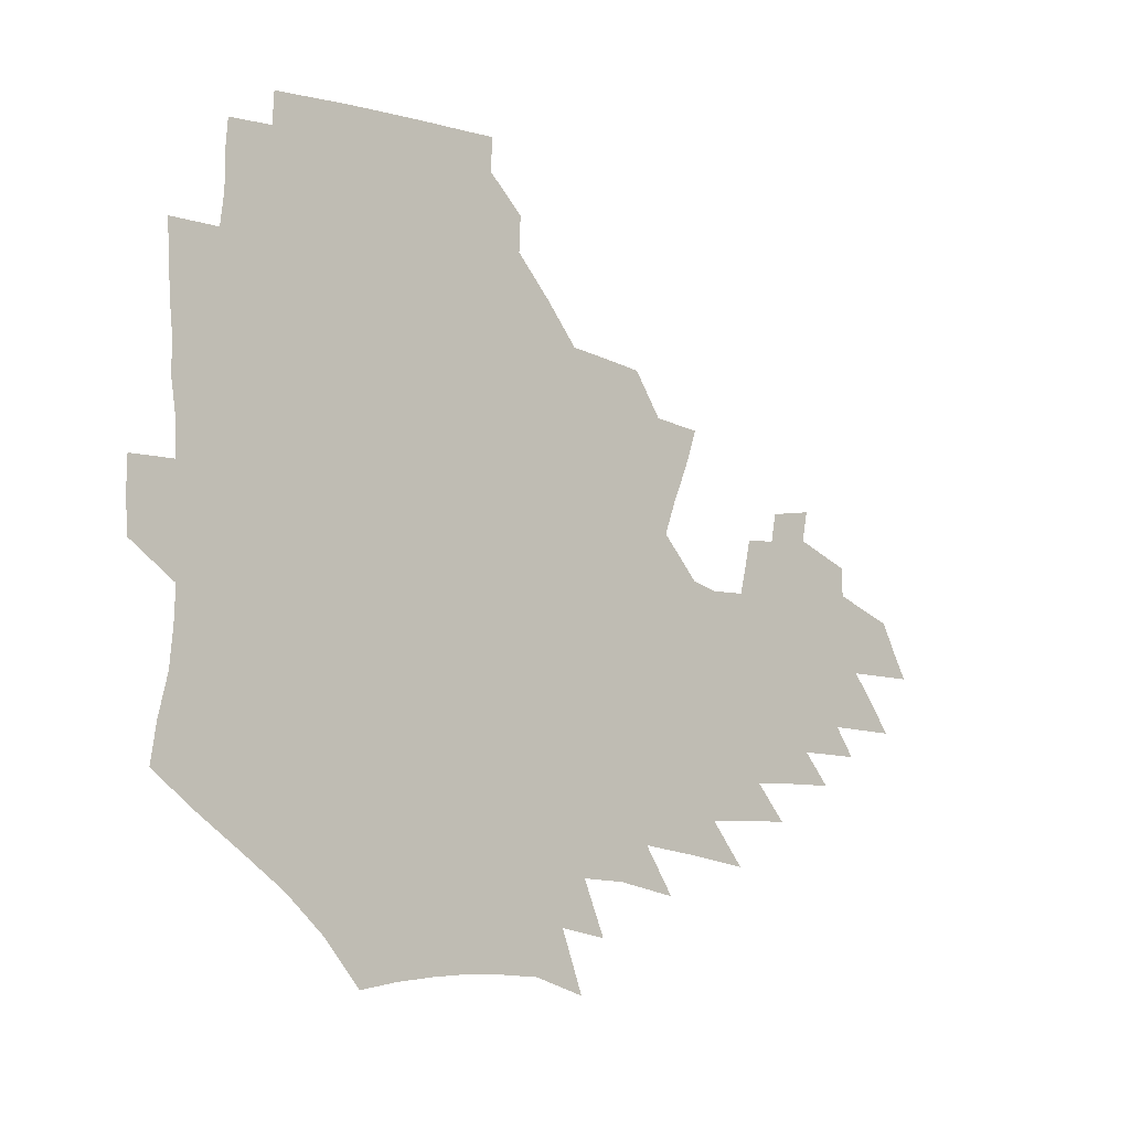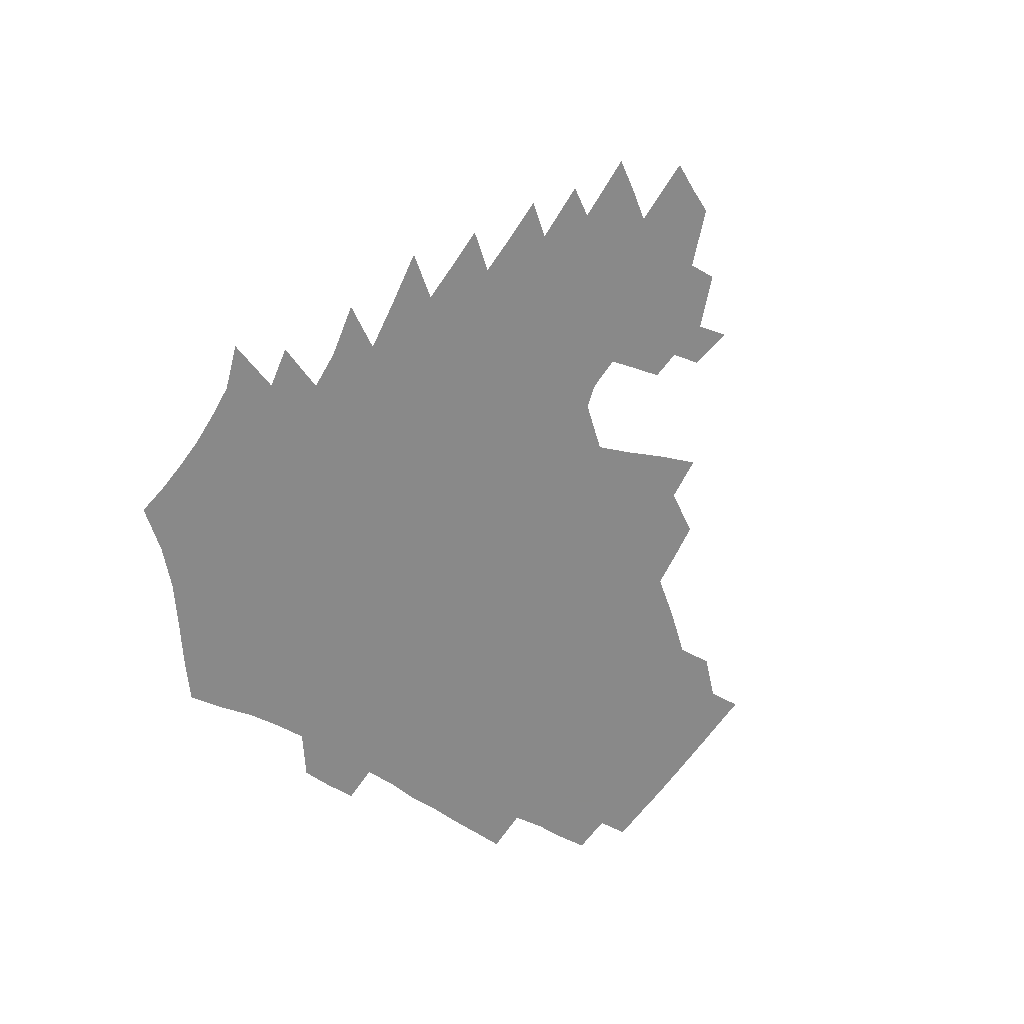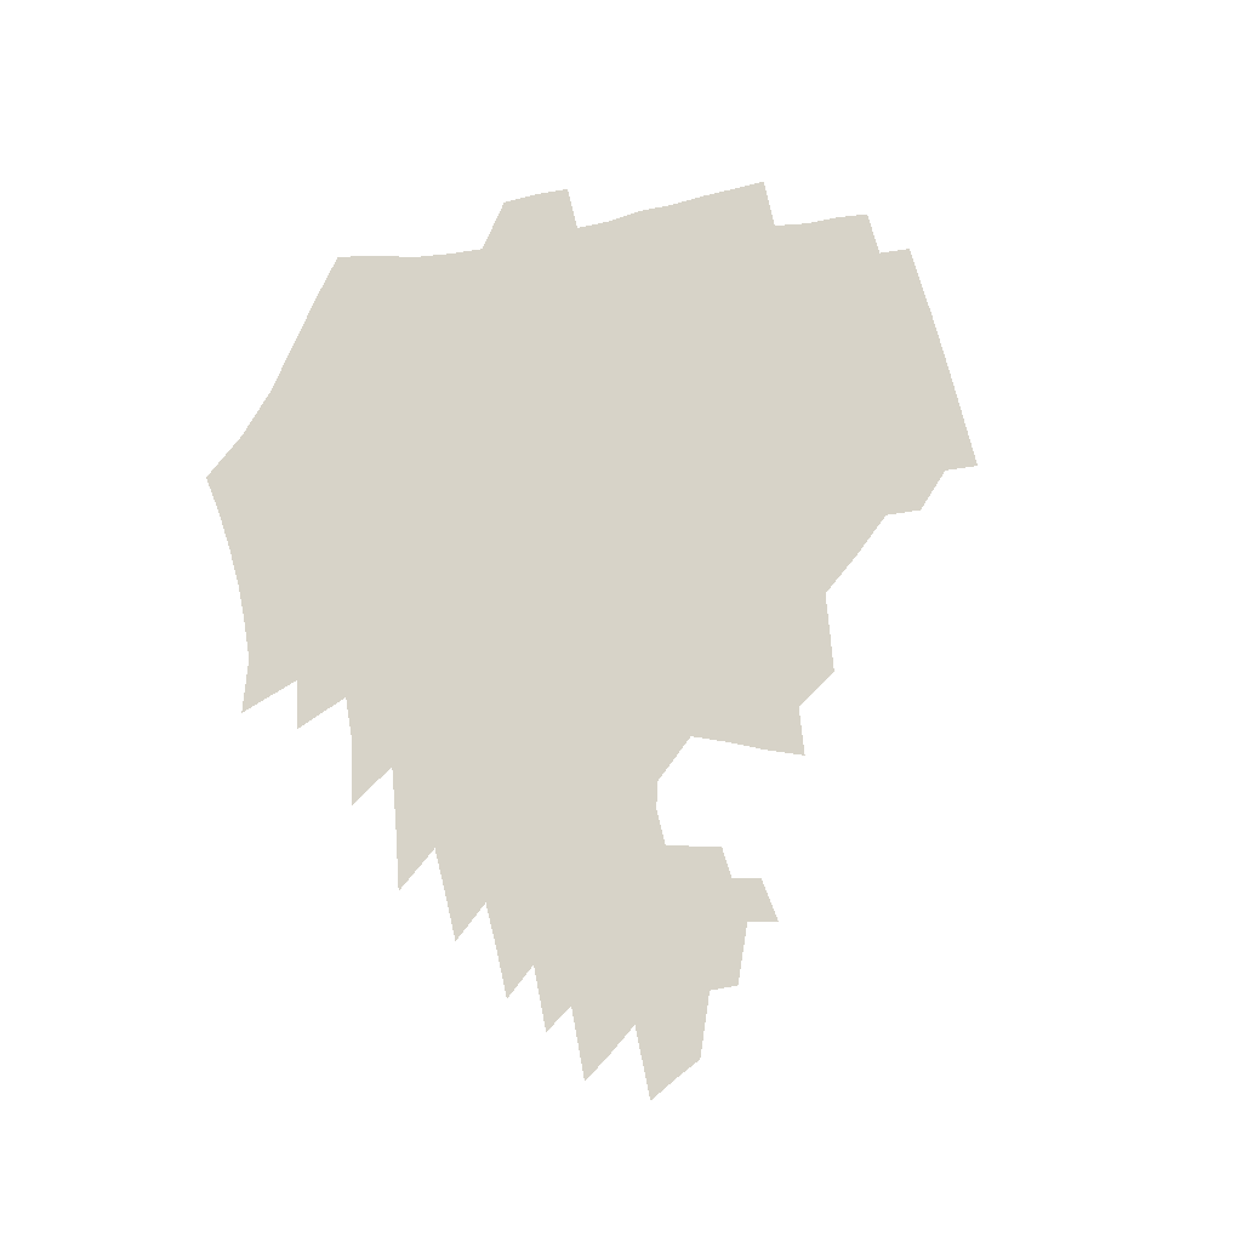
<metadata>
{"format":"obj","ext":"obj","renderer":"f3d","projection":"perspective","resolution":1024,"background":"white","views":[{"elev":-10.2,"azim":-41.9,"up":"+Y"},{"elev":-63.0,"azim":59.0,"up":"+Z"},{"elev":76.6,"azim":78.9,"up":"+Z"}]}
</metadata>
<code>
v 187.1 253.2 0
v 186 267.9 0
v 186.2 282.6 0
v 198.7 174.8 0
v 201.2 191.4 0
v 205.3 208.5 0
v 206.8 224.2 0
v 207.4 239.4 0
v 206.1 254.1 0
v 206 268.8 0
v 205.7 283.3 0
v 205.3 298 0
v 203.1 312.8 0
v 202.9 327.4 0
v 201.4 342 0
v 200.7 356.4 0
v 199.7 370.6 0
v 217.4 161.2 0
v 218.5 177.4 0
v 221.6 194.3 0
v 223.8 210.2 0
v 227 226.2 0
v 227.9 240.8 0
v 225.4 255.2 0
v 225.1 269.8 0
v 224.4 284.4 0
v 223.9 299 0
v 223.3 313.6 0
v 222.1 328.3 0
v 222.1 342.9 0
v 222.5 357.2 0
v 221.8 371.2 0
v 223.5 385.4 0
v 223.3 399.5 0
v 224.3 413.3 0
v 237.1 147.9 0
v 236 163.5 0
v 238.1 180.1 0
v 239.2 195.9 0
v 240.8 211.6 0
v 242.2 226.7 0
v 244.6 241.9 0
v 242.4 256.1 0
v 240.9 270.6 0
v 240.3 285.2 0
v 241.4 299.9 0
v 239.9 314.6 0
v 239.5 329.3 0
v 240.4 343.9 0
v 240.7 358.3 0
v 240.5 372.6 0
v 241.5 386.9 0
v 242.2 401 0
v 243.8 414.8 0
v 244.4 428.5 0
v 256.5 134.4 0
v 256.8 151.3 0
v 256.6 167.2 0
v 256.6 182.7 0
v 257.3 198.2 0
v 257.6 213.1 0
v 258 227.8 0
v 258.9 242.5 0
v 257.9 256.8 0
v 256.9 271.3 0
v 256.3 285.9 0
v 255.6 300.7 0
v 255.6 315.4 0
v 256.4 330.2 0
v 256.6 344.7 0
v 257.2 359.2 0
v 257.2 373.7 0
v 257.7 388.1 0
v 259 402.3 0
v 260 416.2 0
v 261.2 429.8 0
v 273.8 119.2 0
v 275.5 138.9 0
v 274.9 154.8 0
v 274 169.9 0
v 274.2 185.3 0
v 273.4 199.8 0
v 273.8 214.6 0
v 273.6 228.9 0
v 273.4 243.2 0
v 272.3 257.5 0
v 271.3 272 0
v 270.6 286.6 0
v 270.6 301.3 0
v 270.7 316 0
v 271.4 330.8 0
v 271.6 345.4 0
v 271.5 360 0
v 272.8 374.7 0
v 273.1 389 0
v 274.9 403.5 0
v 275.2 417.4 0
v 276.9 431.2 0
v 289.8 100.8 0
v 291.2 123.6 0
v 291.2 141.4 0
v 290.3 156.9 0
v 290.2 172.6 0
v 289.5 187.1 0
v 289.1 201.5 0
v 288.8 215.7 0
v 288.8 229.9 0
v 287.7 243.8 0
v 286.7 257.9 0
v 285.6 272.5 0
v 285.6 287 0
v 285.3 301.7 0
v 285.4 316.4 0
v 286 331.2 0
v 286.3 346 0
v 287.2 360.7 0
v 287.5 375.4 0
v 288.7 390.1 0
v 289.3 404.3 0
v 290.4 418.5 0
v 291.1 432.2 0
v 306.8 103.9 0
v 307 126.7 0
v 306.1 143.5 0
v 305.1 158.8 0
v 304.5 174.2 0
v 304 188.8 0
v 303 202.6 0
v 303.4 216.9 0
v 303.4 230.6 0
v 302.1 244.2 0
v 300.8 258.3 0
v 300 272.8 0
v 299.9 287.2 0
v 299.6 302 0
v 300.2 316.8 0
v 300.4 331.5 0
v 301.1 346.4 0
v 301.8 361.1 0
v 302.3 375.8 0
v 303.3 390.6 0
v 303.6 404.9 0
v 304.8 419.2 0
v 305.4 433.1 0
v 323.5 105.9 0
v 321.9 127.6 0
v 320.4 144.6 0
v 319.3 160.4 0
v 318.4 175.7 0
v 317.7 190.1 0
v 317.1 204.1 0
v 316.9 217.8 0
v 316.9 231.3 0
v 316 244.5 0
v 315 258.3 0
v 314.1 272.9 0
v 313.9 287.5 0
v 313.9 302.2 0
v 314.4 316.9 0
v 314.9 331.6 0
v 315.6 346.4 0
v 316.4 361.3 0
v 317 376.1 0
v 317.9 391.1 0
v 318.6 405.6 0
v 319.3 419.8 0
v 319.8 433.9 0
v 340 107.1 0
v 336.9 127.9 0
v 334.8 144.8 0
v 333.2 161.2 0
v 331.9 176.9 0
v 330.9 190.9 0
v 330.2 204.8 0
v 329.7 218.3 0
v 329.6 231.8 0
v 329.1 244.7 0
v 328.6 258.1 0
v 327.9 272.8 0
v 327.6 287.9 0
v 328 302.2 0
v 328.7 316.7 0
v 329.5 331.5 0
v 330.3 346.4 0
v 331.2 361.2 0
v 332 376.2 0
v 332.7 391.2 0
v 333.5 405.9 0
v 334 420.4 0
v 334.5 434.6 0
v 356.9 107.2 0
v 352.4 128 0
v 349.3 145.6 0
v 347.2 161.4 0
v 345.2 177.3 0
v 344 191.6 0
v 343 205.4 0
v 342.4 219 0
v 342 232.1 0
v 341.8 244.9 0
v 341.5 258.2 0
v 341.3 272.4 0
v 341.3 287.4 0
v 342 301.7 0
v 343 316.2 0
v 344.2 330.8 0
v 345.1 345.9 0
v 346.3 360.8 0
v 347.4 375.9 0
v 348.2 391.1 0
v 348.5 406.3 0
v 349.3 420.9 0
v 349.9 435.4 0
v 374.4 106.5 0
v 368.7 127.6 0
v 364.3 146 0
v 361.3 162 0
v 358.6 178 0
v 357.3 191.6 0
v 355.9 205.7 0
v 354.9 219.3 0
v 354.3 232.5 0
v 354.2 245.1 0
v 354.3 258 0
v 354.6 271.9 0
v 355.2 286.1 0
v 356.1 300.5 0
v 357.5 315.1 0
v 359 330 0
v 360.4 345 0
v 361.8 360.1 0
v 363.2 375.4 0
v 364.2 390.8 0
v 364.9 406.2 0
v 397.2 99.69 0
v 387.5 125.3 0
v 379.8 146.6 0
v 375.8 162.6 0
v 372.7 177.9 0
v 370.1 192.8 0
v 368.8 206 0
v 367.3 219.9 0
v 366.6 232.7 0
v 366.3 245.1 0
v 366.8 257.8 0
v 367.6 271.2 0
v 368.7 284.8 0
v 370.1 298.9 0
v 371.8 313.6 0
v 373.8 328.7 0
v 375.8 343.7 0
v 377.6 358.9 0
v 379.5 374.4 0
v 408.7 122 0
v 399 144.8 0
v 391 163.1 0
v 387.2 178 0
v 384.4 192.4 0
v 381.7 206.6 0
v 379.6 220.3 0
v 378.7 232.8 0
v 378.7 245 0
v 379.3 257.4 0
v 380.4 270.2 0
v 381.8 283.4 0
v 383.8 297.4 0
v 386.1 312 0
v 388.6 327 0
v 391 341.9 0
v 393.8 357.2 0
v 418.9 144.2 0
v 409.7 161.6 0
v 404.8 176.4 0
v 400.9 190.9 0
v 396.6 205.6 0
v 393.7 219.3 0
v 393.2 231.8 0
v 392.3 244.5 0
v 392.2 256.9 0
v 393.5 269.4 0
v 395.3 282.4 0
v 397.4 295.8 0
v 400.4 310.2 0
v 403.2 324.7 0
v 406.5 339.7 0
v 411 355.5 0
v 445.8 139.5 0
v 432.6 159.2 0
v 423.2 175.3 0
v 419.4 189 0
v 413.3 204.1 0
v 407.9 218.8 0
v 406.9 231.2 0
v 406.3 243.7 0
v 406.8 256 0
v 407.6 268.4 0
v 408.9 281 0
v 411.4 294 0
v 415.3 308 0
v 418.5 322.4 0
v 422.7 337.5 0
v 428.3 353.5 0
v 457.6 156.5 0
v 447.6 172.3 0
v 440.6 186.7 0
v 432.8 201.9 0
v 424.5 217.5 0
v 421.3 230.5 0
v 420.1 242.8 0
v 421.2 254.7 0
v 422 266.8 0
v 423.1 279.1 0
v 426.8 291.6 0
v 431 305.3 0
v 435.5 320 0
v 440.6 335.3 0
v 485.7 152.8 0
v 470.7 171 0
v 460.8 185.7 0
v 453.8 199.4 0
v 444.3 215 0
v 438.4 228.8 0
v 436.6 240.9 0
v 437.2 252.7 0
v 437.4 264.5 0
v 440.5 275.9 0
v 444.3 287.2 0
v 449.7 301.9 0
v 456.3 317.6 0
v 461.9 333.4 0
v 490.4 172 0
v 479.3 186.5 0
v 470.5 200.2 0
v 463.8 213.2 0
v 456 227.2 0
v 452.5 239.3 0
v 453.9 250 0
v 456.1 260.3 0
v 460.5 269.5 0
v 511.1 172.7 0
v 497.6 188.1 0
v 487.9 201.3 0
v 478.2 214.7 0
v 472.1 226.7 0
v 467.9 238.1 0
v 467 248.3 0
v 468.3 257.7 0
v 472.2 266.5 0
v 517.3 189 0
v 507.8 201.8 0
v 499.8 214.1 0
v 492.5 225.9 0
v 488.3 236.8 0
v 485.5 247.2 0
v 485.5 257.1 0
v 488.1 267.3 0
v 490.9 278.6 0
v 493.4 290.5 0
v 538.8 189.5 0
v 527 203.1 0
v 522.5 214.5 0
v 514.6 226.2 0
v 510.3 237.2 0
v 508.1 248.1 0
v 507.1 258.9 0
v 505.5 269.6 0
v 505.8 280.5 0
v 507.3 292 0
v 509.6 304.2 0
v 555.4 203 0
v 546.8 215.4 0
v 540.2 227.1 0
v 534.5 238.5 0
v 531.6 249.6 0
v 529.2 260.7 0
v 527.2 271.8 0
v 527.5 283.3 0
v 526.8 294.7 0
v 529.4 307.7 0
v 578.4 215 0
v 569.3 227.7 0
v 559.5 239.9 0
v 556 251.1 0
v 553.1 262.3 0
v 551.7 273.4 0
v 551.9 285.4 0
v 591.3 240.2 0
v 584.6 252.2 0
v 578.6 263.8 0
f 8 9 1
f 1 9 2
f 9 10 2
f 2 10 3
f 10 11 3
f 18 19 4
f 4 19 5
f 19 20 5
f 5 20 6
f 20 21 6
f 6 21 7
f 21 22 7
f 7 22 8
f 22 23 8
f 8 23 9
f 23 24 9
f 9 24 10
f 24 25 10
f 10 25 11
f 25 26 11
f 11 26 12
f 26 27 12
f 12 27 13
f 27 28 13
f 13 28 14
f 28 29 14
f 14 29 15
f 29 30 15
f 15 30 16
f 30 31 16
f 16 31 17
f 31 32 17
f 36 37 18
f 18 37 19
f 37 38 19
f 19 38 20
f 38 39 20
f 20 39 21
f 39 40 21
f 21 40 22
f 40 41 22
f 22 41 23
f 41 42 23
f 23 42 24
f 42 43 24
f 24 43 25
f 43 44 25
f 25 44 26
f 44 45 26
f 26 45 27
f 45 46 27
f 27 46 28
f 46 47 28
f 28 47 29
f 47 48 29
f 29 48 30
f 48 49 30
f 30 49 31
f 49 50 31
f 31 50 32
f 50 51 32
f 32 51 33
f 51 52 33
f 33 52 34
f 52 53 34
f 34 53 35
f 53 54 35
f 56 57 36
f 36 57 37
f 57 58 37
f 37 58 38
f 58 59 38
f 38 59 39
f 59 60 39
f 39 60 40
f 60 61 40
f 40 61 41
f 61 62 41
f 41 62 42
f 62 63 42
f 42 63 43
f 63 64 43
f 43 64 44
f 64 65 44
f 44 65 45
f 65 66 45
f 45 66 46
f 66 67 46
f 46 67 47
f 67 68 47
f 47 68 48
f 68 69 48
f 48 69 49
f 69 70 49
f 49 70 50
f 70 71 50
f 50 71 51
f 71 72 51
f 51 72 52
f 72 73 52
f 52 73 53
f 73 74 53
f 53 74 54
f 74 75 54
f 54 75 55
f 75 76 55
f 77 78 56
f 56 78 57
f 78 79 57
f 57 79 58
f 79 80 58
f 58 80 59
f 80 81 59
f 59 81 60
f 81 82 60
f 60 82 61
f 82 83 61
f 61 83 62
f 83 84 62
f 62 84 63
f 84 85 63
f 63 85 64
f 85 86 64
f 64 86 65
f 86 87 65
f 65 87 66
f 87 88 66
f 66 88 67
f 88 89 67
f 67 89 68
f 89 90 68
f 68 90 69
f 90 91 69
f 69 91 70
f 91 92 70
f 70 92 71
f 92 93 71
f 71 93 72
f 93 94 72
f 72 94 73
f 94 95 73
f 73 95 74
f 95 96 74
f 74 96 75
f 96 97 75
f 75 97 76
f 97 98 76
f 99 100 77
f 77 100 78
f 100 101 78
f 78 101 79
f 101 102 79
f 79 102 80
f 102 103 80
f 80 103 81
f 103 104 81
f 81 104 82
f 104 105 82
f 82 105 83
f 105 106 83
f 83 106 84
f 106 107 84
f 84 107 85
f 107 108 85
f 85 108 86
f 108 109 86
f 86 109 87
f 109 110 87
f 87 110 88
f 110 111 88
f 88 111 89
f 111 112 89
f 89 112 90
f 112 113 90
f 90 113 91
f 113 114 91
f 91 114 92
f 114 115 92
f 92 115 93
f 115 116 93
f 93 116 94
f 116 117 94
f 94 117 95
f 117 118 95
f 95 118 96
f 118 119 96
f 96 119 97
f 119 120 97
f 97 120 98
f 120 121 98
f 99 122 100
f 122 123 100
f 100 123 101
f 123 124 101
f 101 124 102
f 124 125 102
f 102 125 103
f 125 126 103
f 103 126 104
f 126 127 104
f 104 127 105
f 127 128 105
f 105 128 106
f 128 129 106
f 106 129 107
f 129 130 107
f 107 130 108
f 130 131 108
f 108 131 109
f 131 132 109
f 109 132 110
f 132 133 110
f 110 133 111
f 133 134 111
f 111 134 112
f 134 135 112
f 112 135 113
f 135 136 113
f 113 136 114
f 136 137 114
f 114 137 115
f 137 138 115
f 115 138 116
f 138 139 116
f 116 139 117
f 139 140 117
f 117 140 118
f 140 141 118
f 118 141 119
f 141 142 119
f 119 142 120
f 142 143 120
f 120 143 121
f 143 144 121
f 122 145 123
f 145 146 123
f 123 146 124
f 146 147 124
f 124 147 125
f 147 148 125
f 125 148 126
f 148 149 126
f 126 149 127
f 149 150 127
f 127 150 128
f 150 151 128
f 128 151 129
f 151 152 129
f 129 152 130
f 152 153 130
f 130 153 131
f 153 154 131
f 131 154 132
f 154 155 132
f 132 155 133
f 155 156 133
f 133 156 134
f 156 157 134
f 134 157 135
f 157 158 135
f 135 158 136
f 158 159 136
f 136 159 137
f 159 160 137
f 137 160 138
f 160 161 138
f 138 161 139
f 161 162 139
f 139 162 140
f 162 163 140
f 140 163 141
f 163 164 141
f 141 164 142
f 164 165 142
f 142 165 143
f 165 166 143
f 143 166 144
f 166 167 144
f 145 168 146
f 168 169 146
f 146 169 147
f 169 170 147
f 147 170 148
f 170 171 148
f 148 171 149
f 171 172 149
f 149 172 150
f 172 173 150
f 150 173 151
f 173 174 151
f 151 174 152
f 174 175 152
f 152 175 153
f 175 176 153
f 153 176 154
f 176 177 154
f 154 177 155
f 177 178 155
f 155 178 156
f 178 179 156
f 156 179 157
f 179 180 157
f 157 180 158
f 180 181 158
f 158 181 159
f 181 182 159
f 159 182 160
f 182 183 160
f 160 183 161
f 183 184 161
f 161 184 162
f 184 185 162
f 162 185 163
f 185 186 163
f 163 186 164
f 186 187 164
f 164 187 165
f 187 188 165
f 165 188 166
f 188 189 166
f 166 189 167
f 189 190 167
f 168 191 169
f 191 192 169
f 169 192 170
f 192 193 170
f 170 193 171
f 193 194 171
f 171 194 172
f 194 195 172
f 172 195 173
f 195 196 173
f 173 196 174
f 196 197 174
f 174 197 175
f 197 198 175
f 175 198 176
f 198 199 176
f 176 199 177
f 199 200 177
f 177 200 178
f 200 201 178
f 178 201 179
f 201 202 179
f 179 202 180
f 202 203 180
f 180 203 181
f 203 204 181
f 181 204 182
f 204 205 182
f 182 205 183
f 205 206 183
f 183 206 184
f 206 207 184
f 184 207 185
f 207 208 185
f 185 208 186
f 208 209 186
f 186 209 187
f 209 210 187
f 187 210 188
f 210 211 188
f 188 211 189
f 211 212 189
f 189 212 190
f 212 213 190
f 191 214 192
f 214 215 192
f 192 215 193
f 215 216 193
f 193 216 194
f 216 217 194
f 194 217 195
f 217 218 195
f 195 218 196
f 218 219 196
f 196 219 197
f 219 220 197
f 197 220 198
f 220 221 198
f 198 221 199
f 221 222 199
f 199 222 200
f 222 223 200
f 200 223 201
f 223 224 201
f 201 224 202
f 224 225 202
f 202 225 203
f 225 226 203
f 203 226 204
f 226 227 204
f 204 227 205
f 227 228 205
f 205 228 206
f 228 229 206
f 206 229 207
f 229 230 207
f 207 230 208
f 230 231 208
f 208 231 209
f 231 232 209
f 209 232 210
f 232 233 210
f 210 233 211
f 233 234 211
f 211 234 212
f 214 235 215
f 235 236 215
f 215 236 216
f 236 237 216
f 216 237 217
f 237 238 217
f 217 238 218
f 238 239 218
f 218 239 219
f 239 240 219
f 219 240 220
f 240 241 220
f 220 241 221
f 241 242 221
f 221 242 222
f 242 243 222
f 222 243 223
f 243 244 223
f 223 244 224
f 244 245 224
f 224 245 225
f 245 246 225
f 225 246 226
f 246 247 226
f 226 247 227
f 247 248 227
f 227 248 228
f 248 249 228
f 228 249 229
f 249 250 229
f 229 250 230
f 250 251 230
f 230 251 231
f 251 252 231
f 231 252 232
f 252 253 232
f 232 253 233
f 236 254 237
f 254 255 237
f 237 255 238
f 255 256 238
f 238 256 239
f 256 257 239
f 239 257 240
f 257 258 240
f 240 258 241
f 258 259 241
f 241 259 242
f 259 260 242
f 242 260 243
f 260 261 243
f 243 261 244
f 261 262 244
f 244 262 245
f 262 263 245
f 245 263 246
f 263 264 246
f 246 264 247
f 264 265 247
f 247 265 248
f 265 266 248
f 248 266 249
f 266 267 249
f 249 267 250
f 267 268 250
f 250 268 251
f 268 269 251
f 251 269 252
f 269 270 252
f 252 270 253
f 255 271 256
f 271 272 256
f 256 272 257
f 272 273 257
f 257 273 258
f 273 274 258
f 258 274 259
f 274 275 259
f 259 275 260
f 275 276 260
f 260 276 261
f 276 277 261
f 261 277 262
f 277 278 262
f 262 278 263
f 278 279 263
f 263 279 264
f 279 280 264
f 264 280 265
f 280 281 265
f 265 281 266
f 281 282 266
f 266 282 267
f 282 283 267
f 267 283 268
f 283 284 268
f 268 284 269
f 284 285 269
f 269 285 270
f 285 286 270
f 271 287 272
f 287 288 272
f 272 288 273
f 288 289 273
f 273 289 274
f 289 290 274
f 274 290 275
f 290 291 275
f 275 291 276
f 291 292 276
f 276 292 277
f 292 293 277
f 277 293 278
f 293 294 278
f 278 294 279
f 294 295 279
f 279 295 280
f 295 296 280
f 280 296 281
f 296 297 281
f 281 297 282
f 297 298 282
f 282 298 283
f 298 299 283
f 283 299 284
f 299 300 284
f 284 300 285
f 300 301 285
f 285 301 286
f 301 302 286
f 288 303 289
f 303 304 289
f 289 304 290
f 304 305 290
f 290 305 291
f 305 306 291
f 291 306 292
f 306 307 292
f 292 307 293
f 307 308 293
f 293 308 294
f 308 309 294
f 294 309 295
f 309 310 295
f 295 310 296
f 310 311 296
f 296 311 297
f 311 312 297
f 297 312 298
f 312 313 298
f 298 313 299
f 313 314 299
f 299 314 300
f 314 315 300
f 300 315 301
f 315 316 301
f 301 316 302
f 303 317 304
f 317 318 304
f 304 318 305
f 318 319 305
f 305 319 306
f 319 320 306
f 306 320 307
f 320 321 307
f 307 321 308
f 321 322 308
f 308 322 309
f 322 323 309
f 309 323 310
f 323 324 310
f 310 324 311
f 324 325 311
f 311 325 312
f 325 326 312
f 312 326 313
f 326 327 313
f 313 327 314
f 327 328 314
f 314 328 315
f 328 329 315
f 315 329 316
f 329 330 316
f 318 331 319
f 331 332 319
f 319 332 320
f 332 333 320
f 320 333 321
f 333 334 321
f 321 334 322
f 334 335 322
f 322 335 323
f 335 336 323
f 323 336 324
f 336 337 324
f 324 337 325
f 337 338 325
f 325 338 326
f 338 339 326
f 326 339 327
f 331 340 332
f 340 341 332
f 332 341 333
f 341 342 333
f 333 342 334
f 342 343 334
f 334 343 335
f 343 344 335
f 335 344 336
f 344 345 336
f 336 345 337
f 345 346 337
f 337 346 338
f 346 347 338
f 338 347 339
f 347 348 339
f 341 349 342
f 349 350 342
f 342 350 343
f 350 351 343
f 343 351 344
f 351 352 344
f 344 352 345
f 352 353 345
f 345 353 346
f 353 354 346
f 346 354 347
f 354 355 347
f 347 355 348
f 355 356 348
f 349 359 350
f 359 360 350
f 350 360 351
f 360 361 351
f 351 361 352
f 361 362 352
f 352 362 353
f 362 363 353
f 353 363 354
f 363 364 354
f 354 364 355
f 364 365 355
f 355 365 356
f 365 366 356
f 356 366 357
f 366 367 357
f 357 367 358
f 367 368 358
f 360 370 361
f 370 371 361
f 361 371 362
f 371 372 362
f 362 372 363
f 372 373 363
f 363 373 364
f 373 374 364
f 364 374 365
f 374 375 365
f 365 375 366
f 375 376 366
f 366 376 367
f 376 377 367
f 367 377 368
f 377 378 368
f 368 378 369
f 378 379 369
f 371 380 372
f 380 381 372
f 372 381 373
f 381 382 373
f 373 382 374
f 382 383 374
f 374 383 375
f 383 384 375
f 375 384 376
f 384 385 376
f 376 385 377
f 385 386 377
f 377 386 378
f 382 387 383
f 387 388 383
f 383 388 384
f 388 389 384
f 384 389 385

</code>
